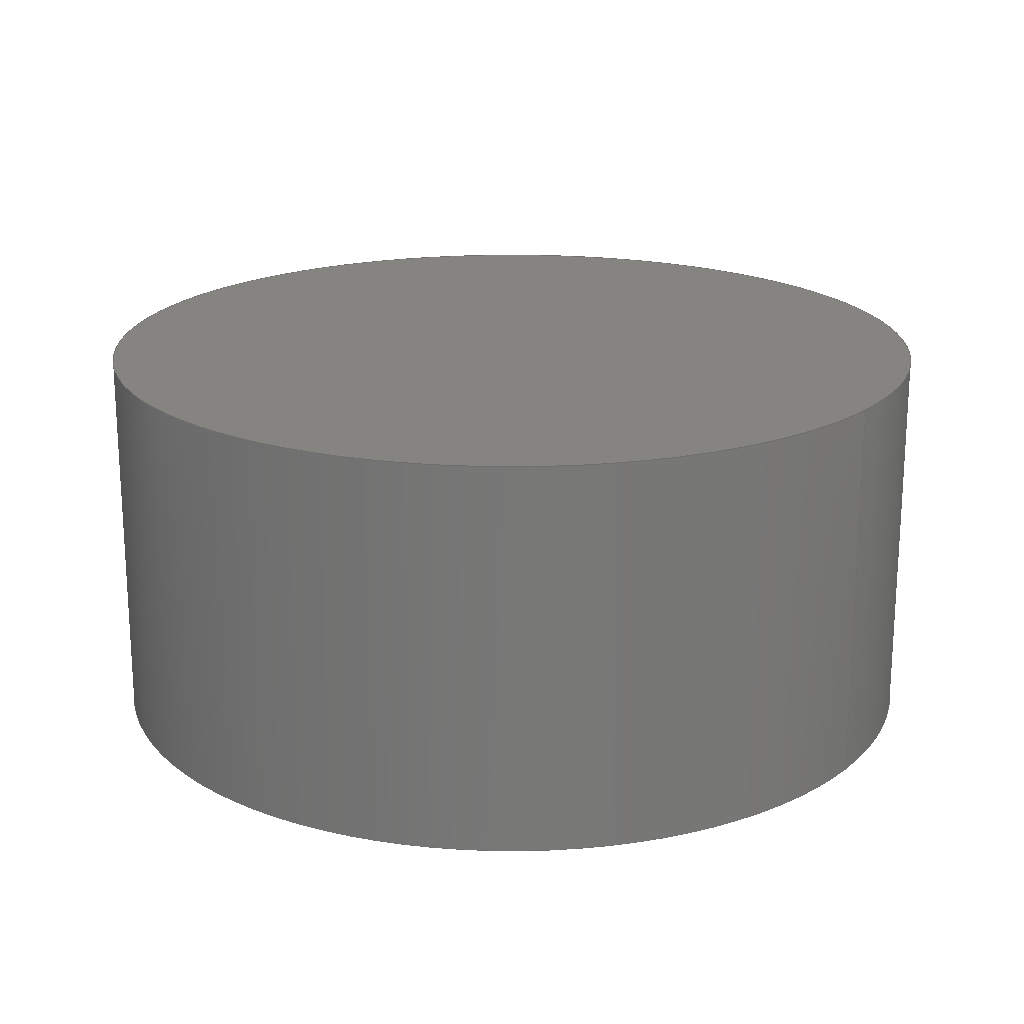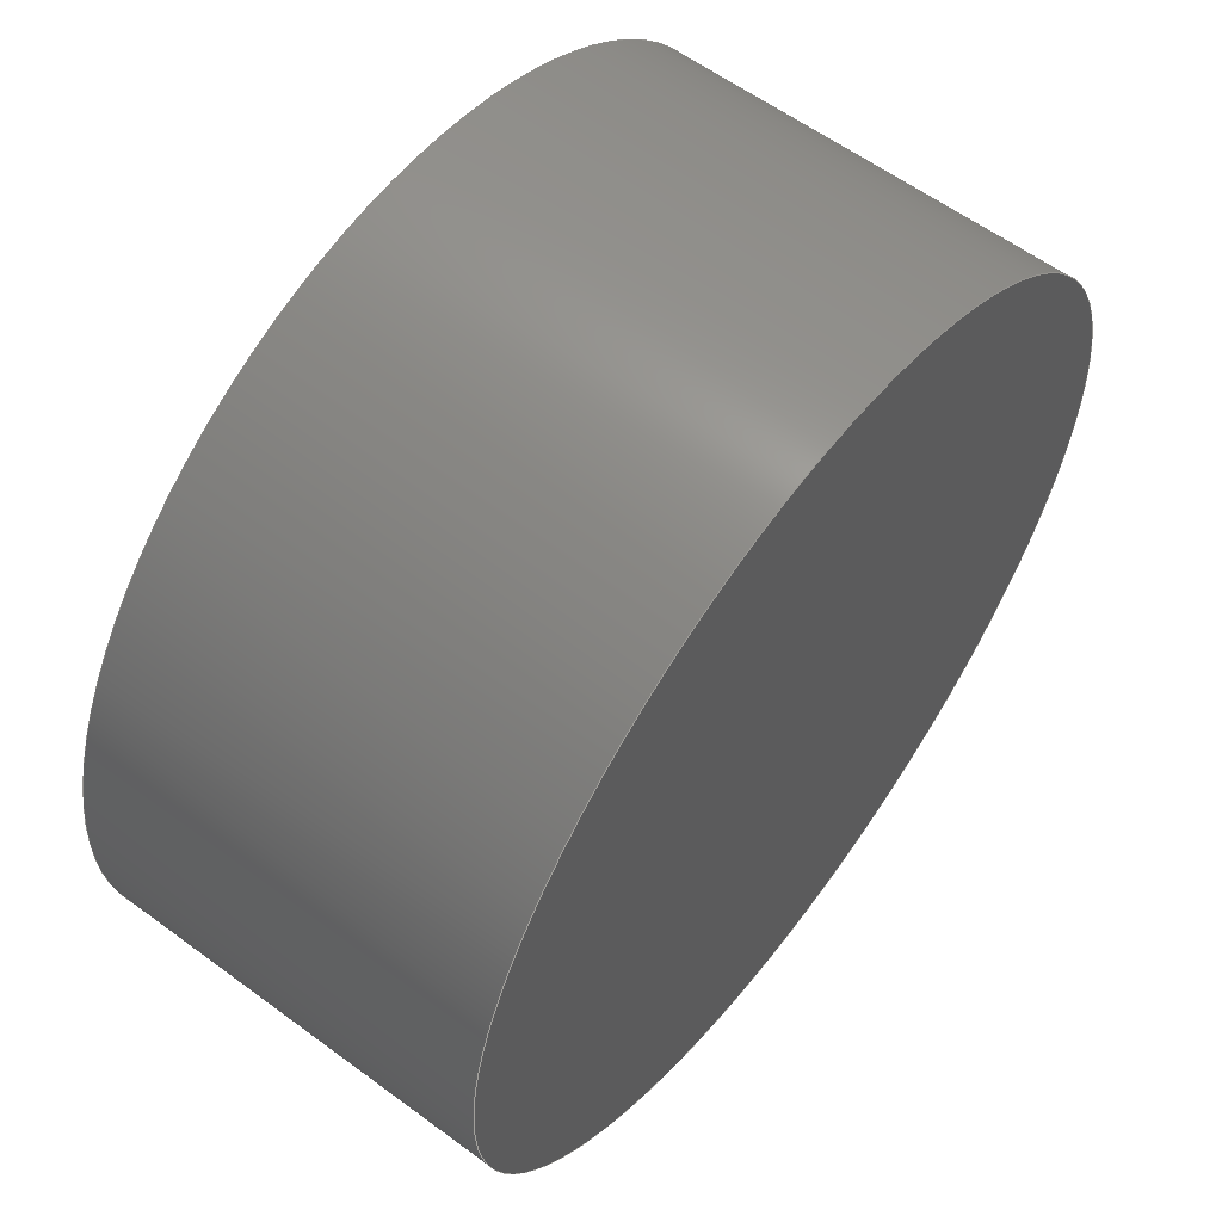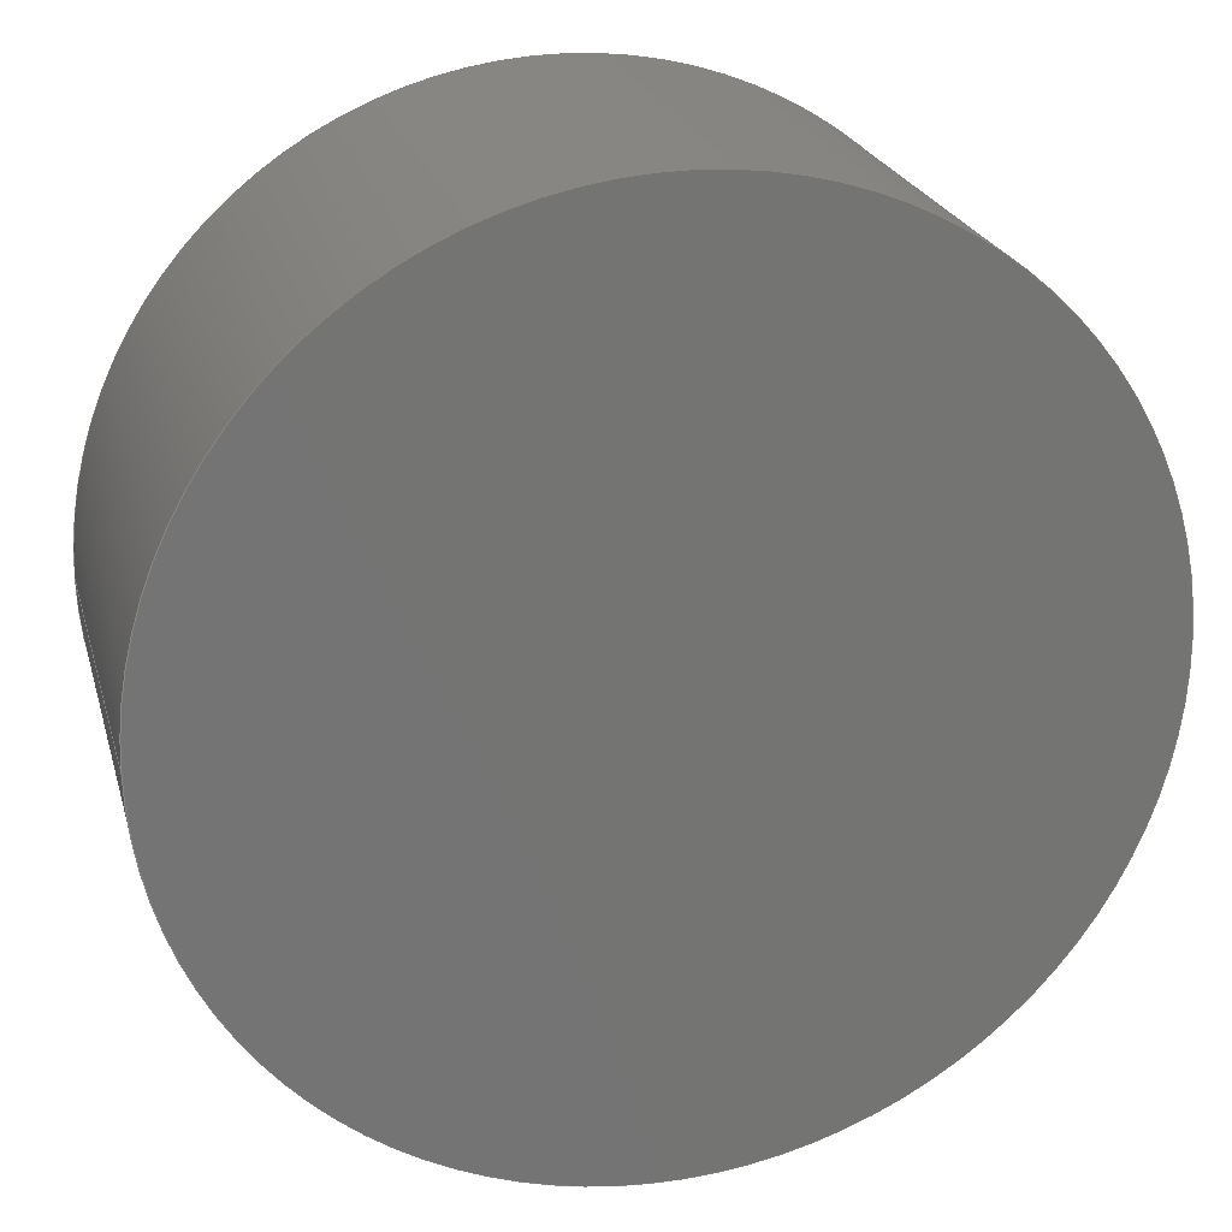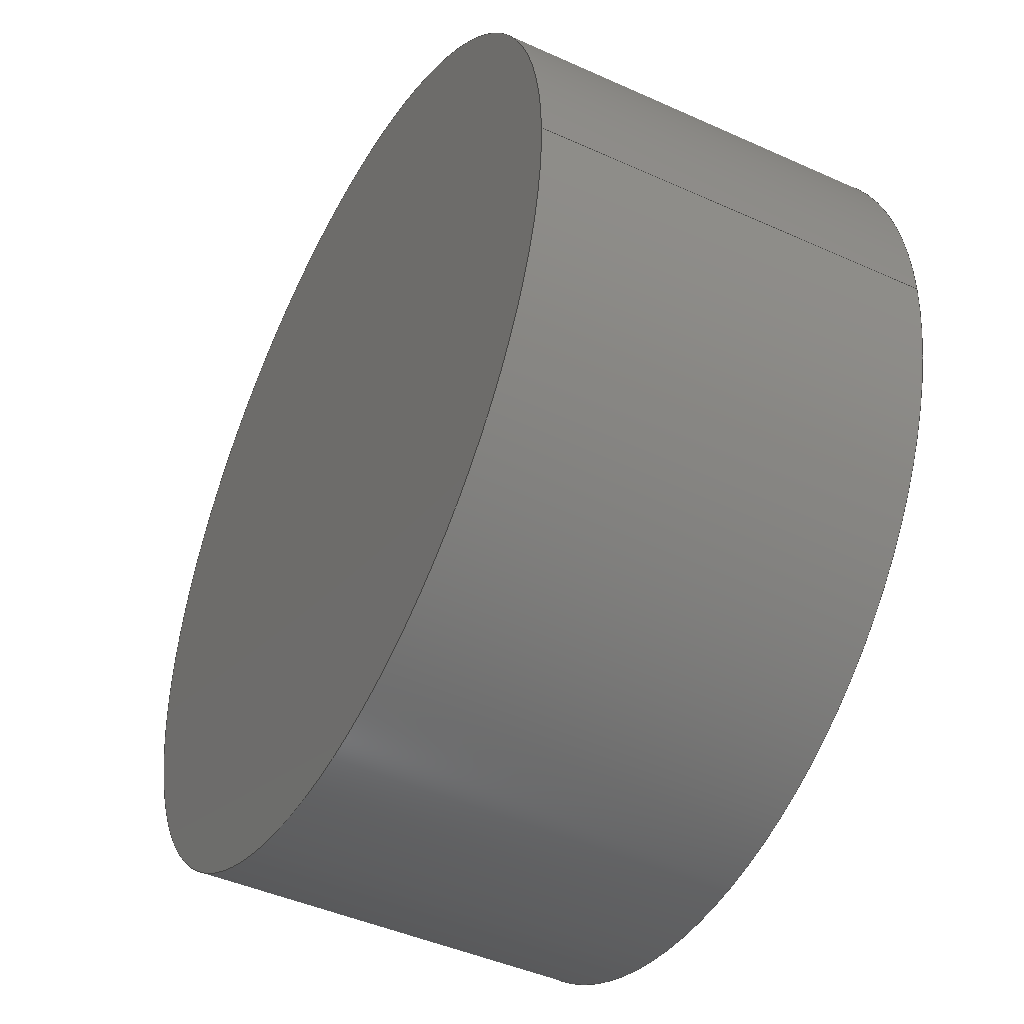
<metadata>
{"format":"step","ext":"stp","renderer":"f3d","projection":"perspective","resolution":1024,"background":"white","views":[{"elev":19.5,"azim":35.9,"up":"+Y"},{"elev":59.3,"azim":-52.8,"up":"+Z"},{"elev":23.2,"azim":165.5,"up":"+Z"},{"elev":-45.0,"azim":62.4,"up":"+Z"}]}
</metadata>
<code>
ISO-10303-21;
DATA;
#1 = APPLICATION_PROTOCOL_DEFINITION('international standard',
  'automotive_design',2000,#2);
#2 = APPLICATION_CONTEXT(
  'core data for automotive mechanical design processes');
#3 = SHAPE_DEFINITION_REPRESENTATION(#4,#10);
#4 = PRODUCT_DEFINITION_SHAPE('','',#5);
#5 = PRODUCT_DEFINITION('design','',#6,#9);
#6 = PRODUCT_DEFINITION_FORMATION('','',#7);
#7 = PRODUCT('CQ_assembly','CQ_assembly','',(#8));
#8 = PRODUCT_CONTEXT('',#2,'mechanical');
#9 = PRODUCT_DEFINITION_CONTEXT('part definition',#2,'design');
#10 = SHAPE_REPRESENTATION('',(#11,#15),#19);
#11 = AXIS2_PLACEMENT_3D('',#12,#13,#14);
#12 = CARTESIAN_POINT('',(0,0,0));
#13 = DIRECTION('',(0,0,1));
#14 = DIRECTION('',(1,0,-0));
#15 = AXIS2_PLACEMENT_3D('',#16,#17,#18);
#16 = CARTESIAN_POINT('',(0,0,0));
#17 = DIRECTION('',(0,0,1));
#18 = DIRECTION('',(1,0,-0));
#19 = ( GEOMETRIC_REPRESENTATION_CONTEXT(3) 
GLOBAL_UNCERTAINTY_ASSIGNED_CONTEXT((#23)) GLOBAL_UNIT_ASSIGNED_CONTEXT(
(#20,#21,#22)) REPRESENTATION_CONTEXT('Context #1',
  '3D Context with UNIT and UNCERTAINTY') );
#20 = ( LENGTH_UNIT() NAMED_UNIT(*) SI_UNIT(.MILLI.,.METRE.) );
#21 = ( NAMED_UNIT(*) PLANE_ANGLE_UNIT() SI_UNIT($,.RADIAN.) );
#22 = ( NAMED_UNIT(*) SI_UNIT($,.STERADIAN.) SOLID_ANGLE_UNIT() );
#23 = UNCERTAINTY_MEASURE_WITH_UNIT(LENGTH_MEASURE(1e-07),#20,
  'distance_accuracy_value','confusion accuracy');
#24 = PRODUCT_RELATED_PRODUCT_CATEGORY('part',$,(#7));
#25 = SHAPE_DEFINITION_REPRESENTATION(#26,#32);
#26 = PRODUCT_DEFINITION_SHAPE('','',#27);
#27 = PRODUCT_DEFINITION('design','',#28,#31);
#28 = PRODUCT_DEFINITION_FORMATION('','',#29);
#29 = PRODUCT('extrudecircleshape','extrudecircleshape','',(#30));
#30 = PRODUCT_CONTEXT('',#2,'mechanical');
#31 = PRODUCT_DEFINITION_CONTEXT('part definition',#2,'design');
#32 = SHAPE_REPRESENTATION('',(#11,#33,#37),#41);
#33 = AXIS2_PLACEMENT_3D('',#34,#35,#36);
#34 = CARTESIAN_POINT('',(0,0,0));
#35 = DIRECTION('',(0,0,1));
#36 = DIRECTION('',(1,0,-0));
#37 = AXIS2_PLACEMENT_3D('',#38,#39,#40);
#38 = CARTESIAN_POINT('',(0,0,0));
#39 = DIRECTION('',(0,0,1));
#40 = DIRECTION('',(1,0,-0));
#41 = ( GEOMETRIC_REPRESENTATION_CONTEXT(3) 
GLOBAL_UNCERTAINTY_ASSIGNED_CONTEXT((#45)) GLOBAL_UNIT_ASSIGNED_CONTEXT(
(#42,#43,#44)) REPRESENTATION_CONTEXT('Context #1',
  '3D Context with UNIT and UNCERTAINTY') );
#42 = ( LENGTH_UNIT() NAMED_UNIT(*) SI_UNIT(.MILLI.,.METRE.) );
#43 = ( NAMED_UNIT(*) PLANE_ANGLE_UNIT() SI_UNIT($,.RADIAN.) );
#44 = ( NAMED_UNIT(*) SI_UNIT($,.STERADIAN.) SOLID_ANGLE_UNIT() );
#45 = UNCERTAINTY_MEASURE_WITH_UNIT(LENGTH_MEASURE(1e-07),#42,
  'distance_accuracy_value','confusion accuracy');
#46 = SHAPE_REPRESENTATION('',(#11),#47);
#47 = ( GEOMETRIC_REPRESENTATION_CONTEXT(3) 
GLOBAL_UNCERTAINTY_ASSIGNED_CONTEXT((#51)) GLOBAL_UNIT_ASSIGNED_CONTEXT(
(#48,#49,#50)) REPRESENTATION_CONTEXT('Context #1',
  '3D Context with UNIT and UNCERTAINTY') );
#48 = ( LENGTH_UNIT() NAMED_UNIT(*) SI_UNIT(.MILLI.,.METRE.) );
#49 = ( NAMED_UNIT(*) PLANE_ANGLE_UNIT() SI_UNIT($,.RADIAN.) );
#50 = ( NAMED_UNIT(*) SI_UNIT($,.STERADIAN.) SOLID_ANGLE_UNIT() );
#51 = UNCERTAINTY_MEASURE_WITH_UNIT(LENGTH_MEASURE(1e-07),#48,
  'distance_accuracy_value','confusion accuracy');
#52 = SHAPE_DEFINITION_REPRESENTATION(#53,#46);
#53 = PRODUCT_DEFINITION_SHAPE('','',#54);
#54 = PRODUCT_DEFINITION('design','',#55,#58);
#55 = PRODUCT_DEFINITION_FORMATION('','',#56);
#56 = PRODUCT('extrudecircleshape_part','extrudecircleshape_part','',(
    #57));
#57 = PRODUCT_CONTEXT('',#2,'mechanical');
#58 = PRODUCT_DEFINITION_CONTEXT('part definition',#2,'design');
#59 = CONTEXT_DEPENDENT_SHAPE_REPRESENTATION(#60,#62);
#60 = ( REPRESENTATION_RELATIONSHIP('','',#46,#32) 
REPRESENTATION_RELATIONSHIP_WITH_TRANSFORMATION(#61) 
SHAPE_REPRESENTATION_RELATIONSHIP() );
#61 = ITEM_DEFINED_TRANSFORMATION('','',#11,#33);
#62 = PRODUCT_DEFINITION_SHAPE('Placement','Placement of an item',#63);
#63 = NEXT_ASSEMBLY_USAGE_OCCURRENCE('9','','',#27,#54,$);
#64 = PRODUCT_RELATED_PRODUCT_CATEGORY('part',$,(#56));
#65 = SHAPE_DEFINITION_REPRESENTATION(#66,#72);
#66 = PRODUCT_DEFINITION_SHAPE('','',#67);
#67 = PRODUCT_DEFINITION('design','',#68,#71);
#68 = PRODUCT_DEFINITION_FORMATION('','',#69);
#69 = PRODUCT('4deaa034-9a1a-11ec-b47c-ccd9acd5b727',
  '4deaa034-9a1a-11ec-b47c-ccd9acd5b727','',(#70));
#70 = PRODUCT_CONTEXT('',#2,'mechanical');
#71 = PRODUCT_DEFINITION_CONTEXT('part definition',#2,'design');
#72 = SHAPE_REPRESENTATION('',(#11,#73),#77);
#73 = AXIS2_PLACEMENT_3D('',#74,#75,#76);
#74 = CARTESIAN_POINT('',(0,0,0));
#75 = DIRECTION('',(0,0,1));
#76 = DIRECTION('',(1,0,-0));
#77 = ( GEOMETRIC_REPRESENTATION_CONTEXT(3) 
GLOBAL_UNCERTAINTY_ASSIGNED_CONTEXT((#81)) GLOBAL_UNIT_ASSIGNED_CONTEXT(
(#78,#79,#80)) REPRESENTATION_CONTEXT('Context #1',
  '3D Context with UNIT and UNCERTAINTY') );
#78 = ( LENGTH_UNIT() NAMED_UNIT(*) SI_UNIT(.MILLI.,.METRE.) );
#79 = ( NAMED_UNIT(*) PLANE_ANGLE_UNIT() SI_UNIT($,.RADIAN.) );
#80 = ( NAMED_UNIT(*) SI_UNIT($,.STERADIAN.) SOLID_ANGLE_UNIT() );
#81 = UNCERTAINTY_MEASURE_WITH_UNIT(LENGTH_MEASURE(1e-07),#78,
  'distance_accuracy_value','confusion accuracy');
#82 = ADVANCED_BREP_SHAPE_REPRESENTATION('',(#11,#83),#181);
#83 = MANIFOLD_SOLID_BREP('',#84);
#84 = CLOSED_SHELL('',(#85,#173,#177));
#85 = ADVANCED_FACE('',(#86),#99,.T.);
#86 = FACE_BOUND('',#87,.T.);
#87 = EDGE_LOOP('',(#88,#122,#145,#172));
#88 = ORIENTED_EDGE('',*,*,#89,.T.);
#89 = EDGE_CURVE('',#90,#90,#92,.T.);
#90 = VERTEX_POINT('',#91);
#91 = CARTESIAN_POINT('',(140,41,0));
#92 = SURFACE_CURVE('',#93,(#98,#110),.PCURVE_S1);
#93 = CIRCLE('',#94,90);
#94 = AXIS2_PLACEMENT_3D('',#95,#96,#97);
#95 = CARTESIAN_POINT('',(50,41,0));
#96 = DIRECTION('',(0,-1,0));
#97 = DIRECTION('',(1,0,0));
#98 = PCURVE('',#99,#104);
#99 = CYLINDRICAL_SURFACE('',#100,90);
#100 = AXIS2_PLACEMENT_3D('',#101,#102,#103);
#101 = CARTESIAN_POINT('',(50,0,0));
#102 = DIRECTION('',(0,-1,0));
#103 = DIRECTION('',(1,0,0));
#104 = DEFINITIONAL_REPRESENTATION('',(#105),#109);
#105 = LINE('',#106,#107);
#106 = CARTESIAN_POINT('',(0,-41));
#107 = VECTOR('',#108,1);
#108 = DIRECTION('',(1,0));
#109 = ( GEOMETRIC_REPRESENTATION_CONTEXT(2) 
PARAMETRIC_REPRESENTATION_CONTEXT() REPRESENTATION_CONTEXT('2D SPACE',''
  ) );
#110 = PCURVE('',#111,#116);
#111 = PLANE('',#112);
#112 = AXIS2_PLACEMENT_3D('',#113,#114,#115);
#113 = CARTESIAN_POINT('',(50,41,2.157e-16));
#114 = DIRECTION('',(-0,-1,-0));
#115 = DIRECTION('',(0,0,-1));
#116 = DEFINITIONAL_REPRESENTATION('',(#117),#121);
#117 = CIRCLE('',#118,90);
#118 = AXIS2_PLACEMENT_2D('',#119,#120);
#119 = CARTESIAN_POINT('',(2.157e-16,-7.105e-15));
#120 = DIRECTION('',(0,1));
#121 = ( GEOMETRIC_REPRESENTATION_CONTEXT(2) 
PARAMETRIC_REPRESENTATION_CONTEXT() REPRESENTATION_CONTEXT('2D SPACE',''
  ) );
#122 = ORIENTED_EDGE('',*,*,#123,.T.);
#123 = EDGE_CURVE('',#90,#124,#126,.T.);
#124 = VERTEX_POINT('',#125);
#125 = CARTESIAN_POINT('',(140,-41,0));
#126 = SEAM_CURVE('',#127,(#131,#138),.PCURVE_S1);
#127 = LINE('',#128,#129);
#128 = CARTESIAN_POINT('',(140,0,-2.204e-14));
#129 = VECTOR('',#130,1);
#130 = DIRECTION('',(0,-1,0));
#131 = PCURVE('',#99,#132);
#132 = DEFINITIONAL_REPRESENTATION('',(#133),#137);
#133 = LINE('',#134,#135);
#134 = CARTESIAN_POINT('',(6.283,0));
#135 = VECTOR('',#136,1);
#136 = DIRECTION('',(0,1));
#137 = ( GEOMETRIC_REPRESENTATION_CONTEXT(2) 
PARAMETRIC_REPRESENTATION_CONTEXT() REPRESENTATION_CONTEXT('2D SPACE',''
  ) );
#138 = PCURVE('',#99,#139);
#139 = DEFINITIONAL_REPRESENTATION('',(#140),#144);
#140 = LINE('',#141,#142);
#141 = CARTESIAN_POINT('',(0,0));
#142 = VECTOR('',#143,1);
#143 = DIRECTION('',(0,1));
#144 = ( GEOMETRIC_REPRESENTATION_CONTEXT(2) 
PARAMETRIC_REPRESENTATION_CONTEXT() REPRESENTATION_CONTEXT('2D SPACE',''
  ) );
#145 = ORIENTED_EDGE('',*,*,#146,.F.);
#146 = EDGE_CURVE('',#124,#124,#147,.T.);
#147 = SURFACE_CURVE('',#148,(#153,#160),.PCURVE_S1);
#148 = CIRCLE('',#149,90);
#149 = AXIS2_PLACEMENT_3D('',#150,#151,#152);
#150 = CARTESIAN_POINT('',(50,-41,0));
#151 = DIRECTION('',(0,-1,0));
#152 = DIRECTION('',(1,0,0));
#153 = PCURVE('',#99,#154);
#154 = DEFINITIONAL_REPRESENTATION('',(#155),#159);
#155 = LINE('',#156,#157);
#156 = CARTESIAN_POINT('',(0,41));
#157 = VECTOR('',#158,1);
#158 = DIRECTION('',(1,-0));
#159 = ( GEOMETRIC_REPRESENTATION_CONTEXT(2) 
PARAMETRIC_REPRESENTATION_CONTEXT() REPRESENTATION_CONTEXT('2D SPACE',''
  ) );
#160 = PCURVE('',#161,#166);
#161 = PLANE('',#162);
#162 = AXIS2_PLACEMENT_3D('',#163,#164,#165);
#163 = CARTESIAN_POINT('',(50,-41,2.157e-16));
#164 = DIRECTION('',(-0,-1,-0));
#165 = DIRECTION('',(0,0,-1));
#166 = DEFINITIONAL_REPRESENTATION('',(#167),#171);
#167 = CIRCLE('',#168,90);
#168 = AXIS2_PLACEMENT_2D('',#169,#170);
#169 = CARTESIAN_POINT('',(2.157e-16,-7.105e-15));
#170 = DIRECTION('',(0,1));
#171 = ( GEOMETRIC_REPRESENTATION_CONTEXT(2) 
PARAMETRIC_REPRESENTATION_CONTEXT() REPRESENTATION_CONTEXT('2D SPACE',''
  ) );
#172 = ORIENTED_EDGE('',*,*,#123,.F.);
#173 = ADVANCED_FACE('',(#174),#111,.F.);
#174 = FACE_BOUND('',#175,.F.);
#175 = EDGE_LOOP('',(#176));
#176 = ORIENTED_EDGE('',*,*,#89,.T.);
#177 = ADVANCED_FACE('',(#178),#161,.T.);
#178 = FACE_BOUND('',#179,.T.);
#179 = EDGE_LOOP('',(#180));
#180 = ORIENTED_EDGE('',*,*,#146,.T.);
#181 = ( GEOMETRIC_REPRESENTATION_CONTEXT(3) 
GLOBAL_UNCERTAINTY_ASSIGNED_CONTEXT((#185)) GLOBAL_UNIT_ASSIGNED_CONTEXT
((#182,#183,#184)) REPRESENTATION_CONTEXT('Context #1',
  '3D Context with UNIT and UNCERTAINTY') );
#182 = ( LENGTH_UNIT() NAMED_UNIT(*) SI_UNIT(.MILLI.,.METRE.) );
#183 = ( NAMED_UNIT(*) PLANE_ANGLE_UNIT() SI_UNIT($,.RADIAN.) );
#184 = ( NAMED_UNIT(*) SI_UNIT($,.STERADIAN.) SOLID_ANGLE_UNIT() );
#185 = UNCERTAINTY_MEASURE_WITH_UNIT(LENGTH_MEASURE(1e-07),#182,
  'distance_accuracy_value','confusion accuracy');
#186 = SHAPE_DEFINITION_REPRESENTATION(#187,#82);
#187 = PRODUCT_DEFINITION_SHAPE('','',#188);
#188 = PRODUCT_DEFINITION('design','',#189,#192);
#189 = PRODUCT_DEFINITION_FORMATION('','',#190);
#190 = PRODUCT('4deaa034-9a1a-11ec-b47c-ccd9acd5b727_part',
  '4deaa034-9a1a-11ec-b47c-ccd9acd5b727_part','',(#191));
#191 = PRODUCT_CONTEXT('',#2,'mechanical');
#192 = PRODUCT_DEFINITION_CONTEXT('part definition',#2,'design');
#193 = CONTEXT_DEPENDENT_SHAPE_REPRESENTATION(#194,#196);
#194 = ( REPRESENTATION_RELATIONSHIP('','',#82,#72) 
REPRESENTATION_RELATIONSHIP_WITH_TRANSFORMATION(#195) 
SHAPE_REPRESENTATION_RELATIONSHIP() );
#195 = ITEM_DEFINED_TRANSFORMATION('','',#11,#73);
#196 = PRODUCT_DEFINITION_SHAPE('Placement','Placement of an item',#197
  );
#197 = NEXT_ASSEMBLY_USAGE_OCCURRENCE('10','','',#67,#188,$);
#198 = PRODUCT_RELATED_PRODUCT_CATEGORY('part',$,(#190));
#199 = CONTEXT_DEPENDENT_SHAPE_REPRESENTATION(#200,#202);
#200 = ( REPRESENTATION_RELATIONSHIP('','',#72,#32) 
REPRESENTATION_RELATIONSHIP_WITH_TRANSFORMATION(#201) 
SHAPE_REPRESENTATION_RELATIONSHIP() );
#201 = ITEM_DEFINED_TRANSFORMATION('','',#11,#37);
#202 = PRODUCT_DEFINITION_SHAPE('Placement','Placement of an item',#203
  );
#203 = NEXT_ASSEMBLY_USAGE_OCCURRENCE('11','','',#27,#67,$);
#204 = PRODUCT_RELATED_PRODUCT_CATEGORY('part',$,(#69));
#205 = CONTEXT_DEPENDENT_SHAPE_REPRESENTATION(#206,#208);
#206 = ( REPRESENTATION_RELATIONSHIP('','',#32,#10) 
REPRESENTATION_RELATIONSHIP_WITH_TRANSFORMATION(#207) 
SHAPE_REPRESENTATION_RELATIONSHIP() );
#207 = ITEM_DEFINED_TRANSFORMATION('','',#11,#15);
#208 = PRODUCT_DEFINITION_SHAPE('Placement','Placement of an item',#209
  );
#209 = NEXT_ASSEMBLY_USAGE_OCCURRENCE('12','','',#5,#27,$);
#210 = PRODUCT_RELATED_PRODUCT_CATEGORY('part',$,(#29));
#211 = MECHANICAL_DESIGN_GEOMETRIC_PRESENTATION_REPRESENTATION('',(#212)
  ,#181);
#212 = STYLED_ITEM('color',(#213),#83);
#213 = PRESENTATION_STYLE_ASSIGNMENT((#214));
#214 = SURFACE_STYLE_USAGE(.BOTH.,#215);
#215 = SURFACE_SIDE_STYLE('',(#216));
#216 = SURFACE_STYLE_FILL_AREA(#217);
#217 = FILL_AREA_STYLE('',(#218));
#218 = FILL_AREA_STYLE_COLOUR('',#219);
#219 = COLOUR_RGB('',0.984,0.603,0.6);
ENDSEC;
END-ISO-10303-21;

</code>
